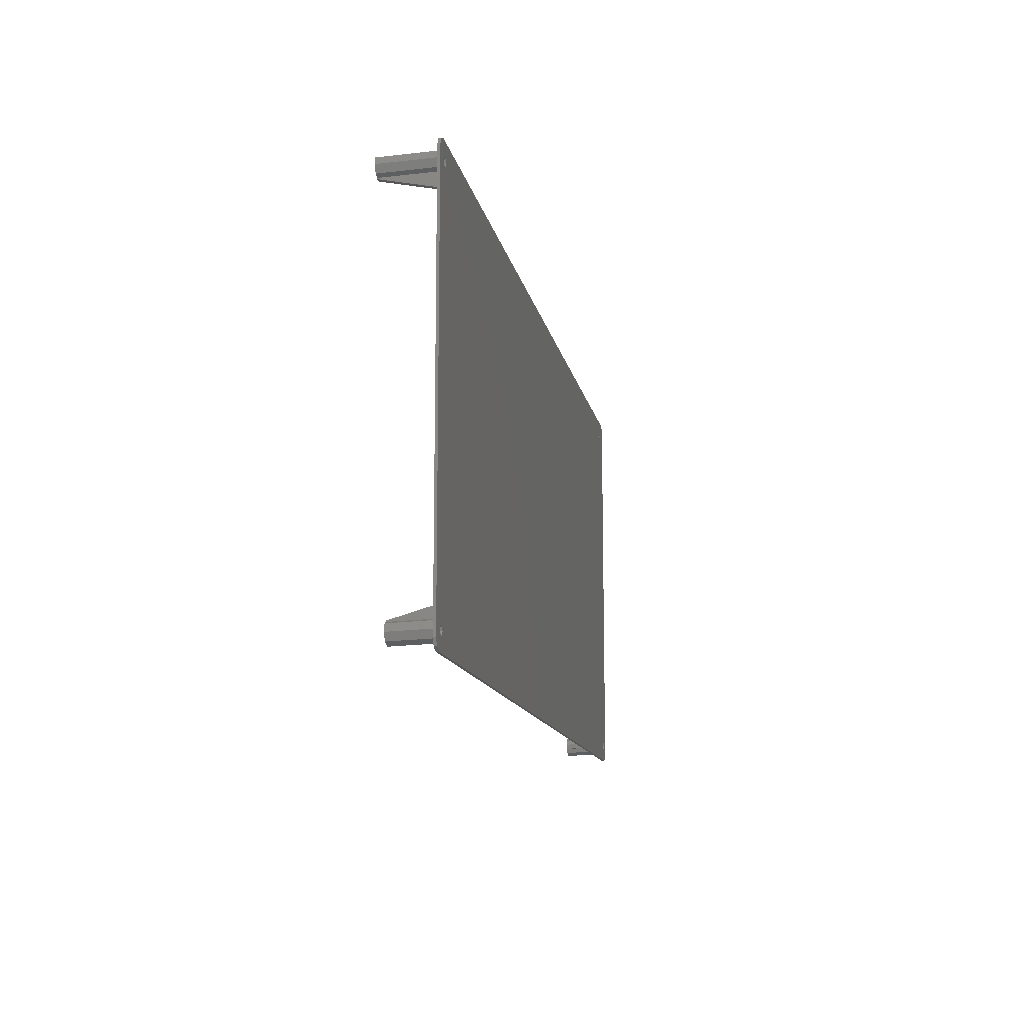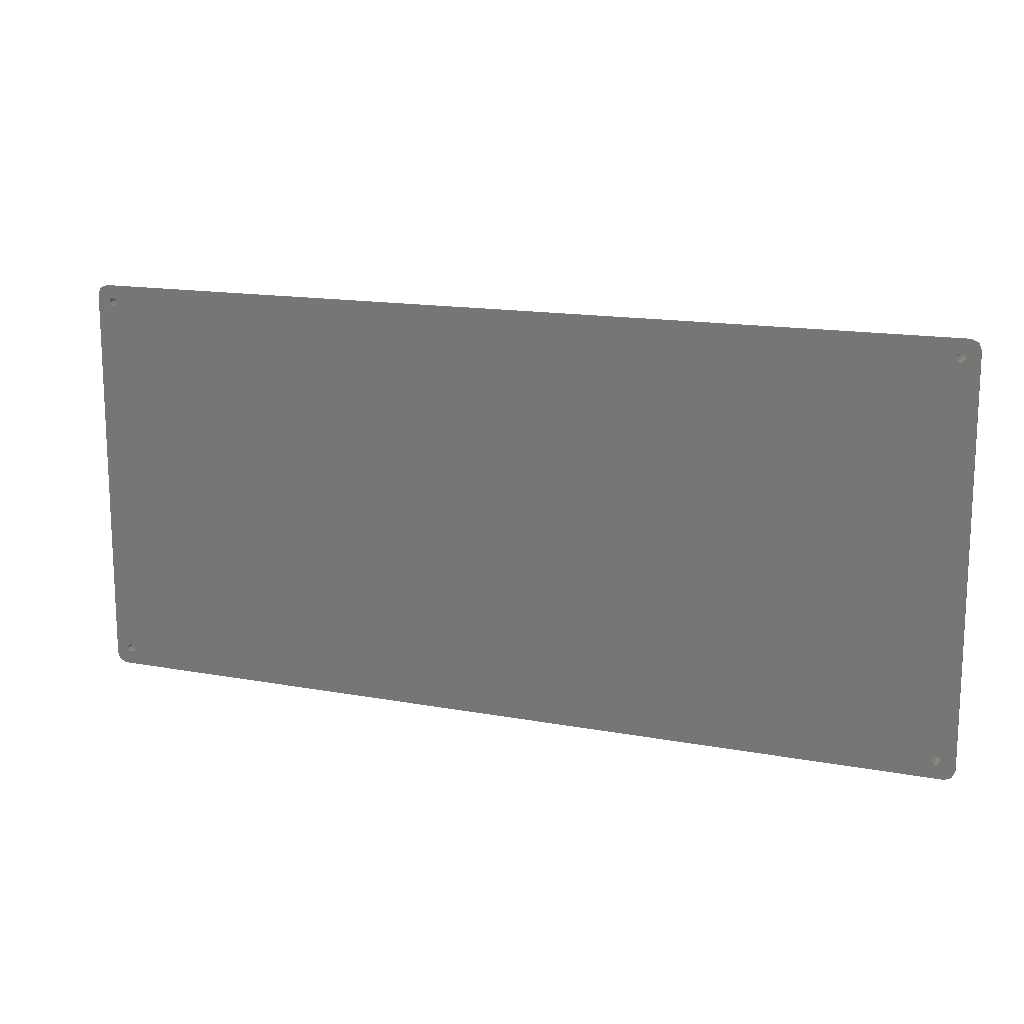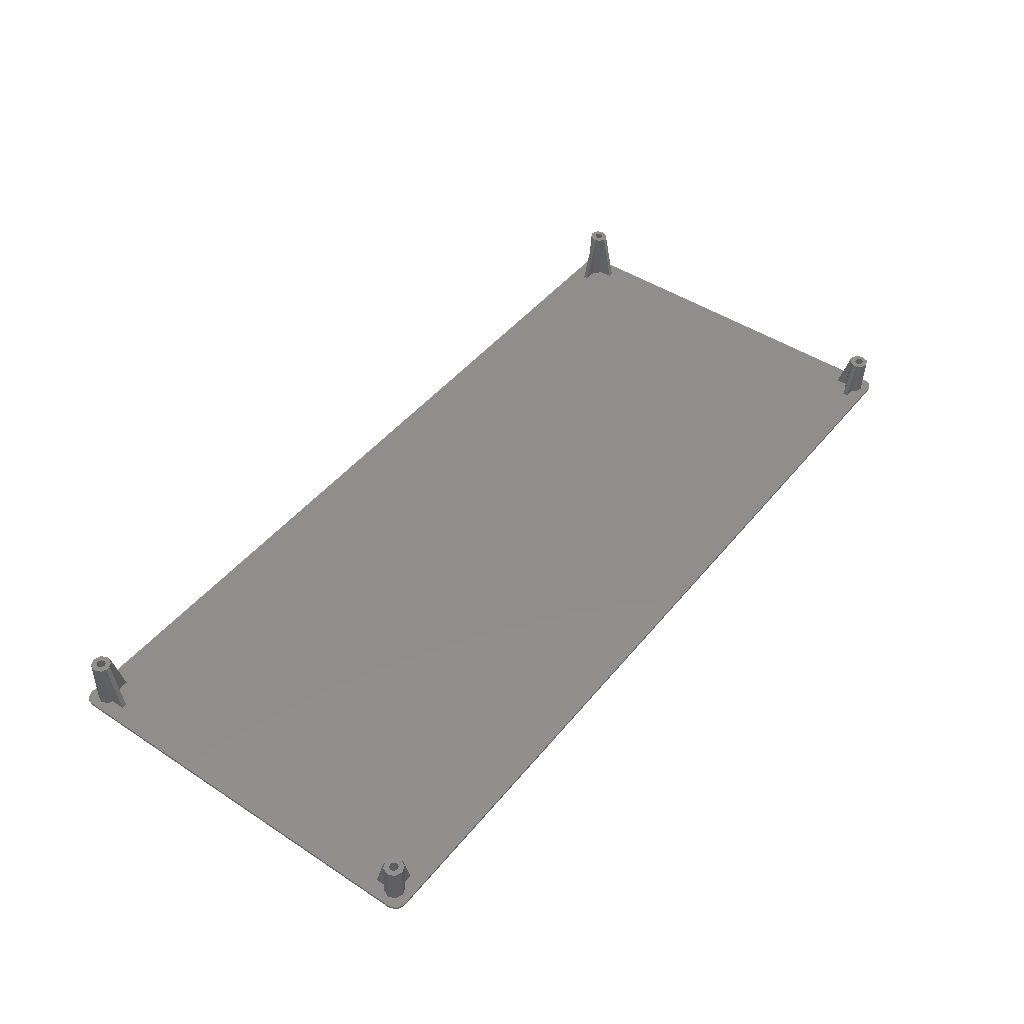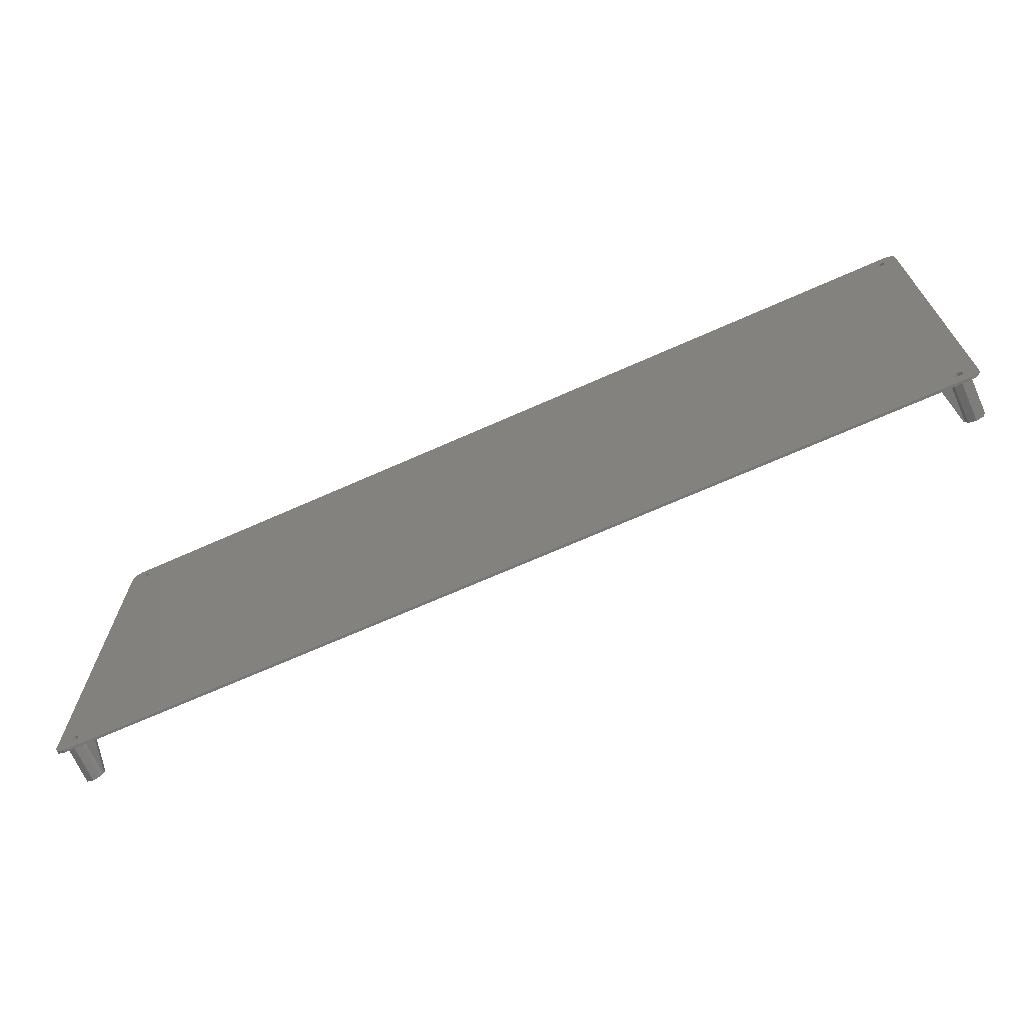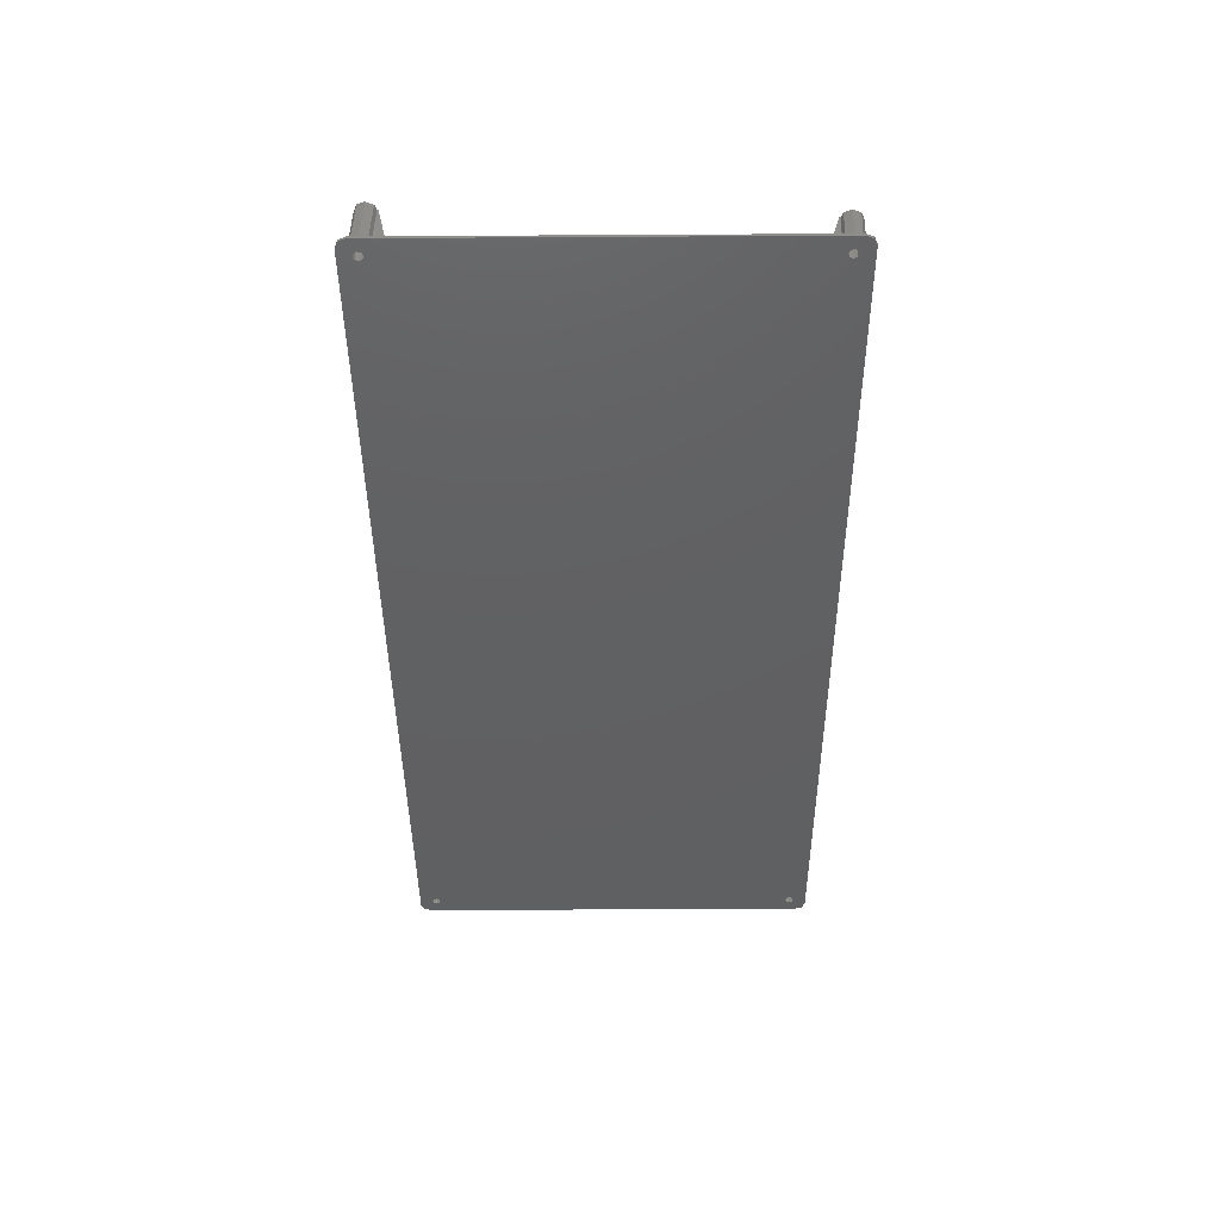
<metadata>
{"format":"stl","ext":"stl","renderer":"f3d","projection":"perspective","resolution":1024,"background":"white","views":[{"elev":-12.7,"azim":100.7,"up":"+Y"},{"elev":14.8,"azim":-158.1,"up":"+Y"},{"elev":46.3,"azim":-53.2,"up":"+Z"},{"elev":-68.3,"azim":-155.9,"up":"+Y"},{"elev":-42.0,"azim":-89.6,"up":"+Z"}]}
</metadata>
<code>
# stl→obj: 204 verts, 420 faces
v 9.828 9.268 16.22
v 10.59 8.005 0
v 9.828 9.834 0
v 10.59 7.441 16.16
v 3 7.004 0
v 4.172 9.268 16.22
v 4.172 9.834 0
v 3 6.441 16.12
v 8 10.59 0
v 8 10.02 16.25
v 6 10.02 16.25
v 8 10.44 16.26
v 6 10.44 16.26
v 7 8.265 16.19
v 5.71 7.731 16.17
v 5.175 6.441 16.12
v 11 5.442 16.09
v 11 7.441 16.16
v 10.59 5.442 16.09
v 8.29 7.731 16.17
v 8.825 6.441 16.12
v 8.29 5.152 16.08
v 9.828 3.615 16.02
v 7 4.617 16.06
v 7 2.444 15.98
v 5.71 5.152 16.08
v 4.172 3.615 16.02
v 6 10.59 0
v 9.828 4.174 0
v 7 3.002 0
v 4.172 4.174 0
v 10.59 6.004 0
v 15.04 8.005 0
v 15.02 6.004 0
v 8 15.11 0
v 6 15.11 0
v 9.828 162.8 21.58
v 10.59 161.7 0
v 9.828 163.6 0
v 10.59 161 21.52
v 3 160.7 0
v 4.172 162.8 21.58
v 4.172 163.6 0
v 3 160 21.49
v 7 164.7 0
v 7 164 21.63
v 5.71 158.7 21.44
v 6 156.4 21.36
v 7 158.2 21.42
v 4.172 157.2 21.39
v 5.175 160 21.49
v 11 159 21.45
v 11 161 21.52
v 10.59 159 21.45
v 8.29 161.3 21.53
v 8.825 160 21.49
v 8.29 158.7 21.44
v 7 161.8 21.55
v 5.71 161.3 21.53
v 9.828 157.2 21.39
v 8 156.4 21.36
v 8 156 21.35
v 6 156 21.35
v 9.828 157.9 0
v 8 157.1 0
v 4.172 157.9 0
v 10.59 159.7 0
v 6 157.1 0
v 16.38 161.7 0
v 16.37 159.7 0
v 8 151.4 0
v 6 151.4 0
v 363.5 162.8 21.58
v 364.7 160.7 0
v 363.5 163.6 0
v 364.7 160 21.49
v 357.1 161.7 0
v 357.8 162.8 21.58
v 357.8 163.6 0
v 357.1 161 21.52
v 360.7 164.7 0
v 360.7 164 21.63
v 359.4 158.7 21.44
v 359.7 156.4 21.36
v 360.7 158.2 21.42
v 357.1 159 21.45
v 358.8 160 21.49
v 359.4 161.3 21.53
v 357.8 157.2 21.39
v 356.7 161 21.52
v 356.7 159 21.45
v 362.5 160 21.49
v 363.5 157.2 21.39
v 362 161.3 21.53
v 360.7 161.8 21.55
v 362 158.7 21.44
v 361.7 156.4 21.36
v 361.7 156 21.35
v 359.7 156 21.35
v 363.5 157.9 0
v 361.7 157.1 0
v 357.8 157.9 0
v 357.1 159.7 0
v 359.7 157.1 0
v 351.3 159.7 0
v 351.3 161.7 0
v 361.7 151.4 0
v 359.7 151.4 0
v 363.5 9.268 16.22
v 364.7 7.004 0
v 363.5 9.834 0
v 364.7 6.441 16.12
v 357.1 8.005 0
v 357.8 9.268 16.22
v 357.8 9.834 0
v 357.1 7.441 16.16
v 361.7 10.59 0
v 361.7 10.02 16.25
v 359.7 10.02 16.25
v 361.7 10.44 16.26
v 359.7 10.44 16.26
v 360.7 8.265 16.19
v 359.4 7.731 16.17
v 362.5 6.441 16.12
v 363.5 3.615 16.02
v 362 7.731 16.17
v 362 5.152 16.08
v 360.7 4.617 16.06
v 360.7 2.444 15.98
v 359.4 5.152 16.08
v 357.8 3.615 16.02
v 357.1 5.442 16.09
v 358.8 6.441 16.12
v 356.7 7.441 16.16
v 356.7 5.442 16.09
v 359.7 10.59 0
v 363.5 4.174 0
v 360.7 3.002 0
v 357.8 4.174 0
v 357.1 6.004 0
v 352.6 6.004 0
v 352.6 8.005 0
v 359.7 15.11 0
v 361.7 15.11 0
v 8.825 7.039 -1
v 8.29 8.33 -1
v 5.175 7.039 -1
v 5.71 8.33 -1
v 7 8.865 -1
v 8.29 5.748 -1
v 7 5.213 -1
v 5.71 5.748 -1
v 8.825 160.8 -1
v 8.29 162.1 -1
v 7 162.6 -1
v 5.71 162.1 -1
v 5.175 160.8 -1
v 8.29 159.5 -1
v 5.71 159.5 -1
v 7 158.9 -1
v 362.5 160.8 -1
v 362 162.1 -1
v 360.7 162.6 -1
v 359.4 162.1 -1
v 358.8 160.8 -1
v 362 159.5 -1
v 359.4 159.5 -1
v 360.7 158.9 -1
v 362.5 7.039 -1
v 362 8.33 -1
v 358.8 7.039 -1
v 359.4 8.33 -1
v 360.7 8.865 -1
v 362 5.748 -1
v 360.7 5.213 -1
v 359.4 5.748 -1
v 0 4.037 -1
v 367.7 163.8 -1
v 365.8 0.9036 -1
v 367.7 4.037 -1
v 366.5 1.207 -1
v 363.7 0.03492 -1
v 4 0.03492 -1
v 1.904 0.9036 -1
v 366.5 166.6 -1
v 363.7 167.8 -1
v 4 167.8 -1
v 0 163.8 -1
v 1.172 1.207 -1
v 1.172 166.6 -1
v 0 163.7 0
v 0 4.002 0
v 367.7 163.7 0
v 367.7 4.002 0
v 366.5 166.6 0
v 363.7 167.7 0
v 4 167.7 0
v 1.172 166.6 0
v 1.863 0.8858 0
v 1.172 1.172 0
v 366.5 1.172 0
v 365.8 0.8858 0
v 363.7 6.535e-07 0
v 4 6.535e-07 0
f 1 2 3
f 2 1 4
f 5 6 7
f 6 5 8
f 9 1 3
f 1 9 10
f 11 10 12
f 11 12 13
f 10 11 14
f 11 15 14
f 6 15 11
f 15 6 16
f 4 17 18
f 4 19 17
f 20 4 1
f 4 21 19
f 22 19 21
f 4 20 21
f 10 20 1
f 20 10 14
f 19 22 23
f 24 23 22
f 24 25 23
f 26 25 24
f 26 27 25
f 16 27 26
f 8 16 6
f 16 8 27
f 28 6 11
f 6 28 7
f 29 25 30
f 25 29 23
f 31 8 5
f 8 31 27
f 19 29 32
f 29 19 23
f 31 25 27
f 25 31 30
f 2 18 33
f 18 2 4
f 18 34 33
f 34 18 17
f 32 17 19
f 17 32 34
f 35 13 12
f 13 35 36
f 28 13 36
f 13 28 11
f 12 9 35
f 9 12 10
f 37 38 39
f 38 37 40
f 41 42 43
f 42 41 44
f 45 37 39
f 37 45 46
f 47 48 49
f 50 47 51
f 44 51 42
f 50 51 44
f 47 50 48
f 40 52 53
f 40 54 52
f 55 40 37
f 40 56 54
f 57 54 56
f 40 55 56
f 46 55 37
f 46 58 55
f 46 59 58
f 59 42 51
f 42 59 46
f 54 57 60
f 57 61 60
f 49 61 57
f 48 61 49
f 61 48 62
f 62 48 63
f 45 42 46
f 42 45 43
f 64 61 65
f 61 64 60
f 66 44 41
f 44 66 50
f 54 64 67
f 64 54 60
f 66 48 50
f 48 66 68
f 38 53 69
f 53 38 40
f 53 70 69
f 70 53 52
f 67 52 54
f 52 67 70
f 62 65 61
f 65 62 71
f 72 62 63
f 62 72 71
f 68 63 48
f 63 68 72
f 73 74 75
f 74 73 76
f 77 78 79
f 78 77 80
f 81 73 75
f 73 81 82
f 83 84 85
f 86 83 87
f 88 80 87
f 86 87 80
f 83 86 89
f 83 89 84
f 90 86 80
f 86 90 91
f 92 76 73
f 76 92 93
f 73 94 92
f 82 94 73
f 82 95 94
f 82 88 95
f 80 88 78
f 78 88 82
f 96 93 92
f 96 97 93
f 85 97 96
f 84 97 85
f 97 84 98
f 98 84 99
f 81 78 82
f 78 81 79
f 100 97 101
f 97 100 93
f 102 86 103
f 86 102 89
f 102 84 89
f 84 102 104
f 76 100 74
f 100 76 93
f 103 91 105
f 91 103 86
f 105 90 106
f 90 105 91
f 77 90 80
f 90 77 106
f 98 101 97
f 101 98 107
f 108 98 99
f 98 108 107
f 104 99 84
f 99 104 108
f 109 110 111
f 110 109 112
f 113 114 115
f 114 113 116
f 117 109 111
f 109 117 118
f 119 118 120
f 119 120 121
f 118 119 122
f 119 123 122
f 114 123 119
f 116 123 114
f 124 112 109
f 112 124 125
f 109 126 124
f 118 126 109
f 126 118 122
f 127 125 124
f 128 125 127
f 128 129 125
f 130 129 128
f 130 131 129
f 132 130 133
f 123 116 133
f 132 133 116
f 130 132 131
f 134 132 116
f 132 134 135
f 136 114 119
f 114 136 115
f 137 129 138
f 129 137 125
f 139 132 140
f 132 139 131
f 139 129 131
f 129 139 138
f 112 137 110
f 137 112 125
f 140 135 141
f 135 140 132
f 141 134 142
f 134 141 135
f 113 134 116
f 134 113 142
f 136 121 143
f 121 136 119
f 144 121 120
f 121 144 143
f 120 117 144
f 117 120 118
f 145 20 146
f 20 145 21
f 15 147 148
f 147 15 16
f 149 20 14
f 20 149 146
f 149 15 148
f 15 149 14
f 150 24 22
f 24 150 151
f 16 152 147
f 152 16 26
f 150 21 145
f 21 150 22
f 152 24 151
f 24 152 26
f 153 55 154
f 55 153 56
f 155 59 156
f 59 155 58
f 155 55 58
f 55 155 154
f 59 157 156
f 157 59 51
f 158 56 153
f 56 158 57
f 159 49 160
f 49 159 47
f 51 159 157
f 159 51 47
f 158 49 57
f 49 158 160
f 161 94 162
f 94 161 92
f 163 88 164
f 88 163 95
f 163 94 95
f 94 163 162
f 88 165 164
f 165 88 87
f 166 92 161
f 92 166 96
f 167 85 168
f 85 167 83
f 87 167 165
f 167 87 83
f 166 85 96
f 85 166 168
f 169 126 170
f 126 169 124
f 123 171 172
f 171 123 133
f 173 126 122
f 126 173 170
f 173 123 172
f 123 173 122
f 174 128 127
f 128 174 175
f 133 176 171
f 176 133 130
f 174 124 169
f 124 174 127
f 176 128 175
f 128 176 130
f 158 167 146
f 167 158 153
f 149 158 146
f 149 160 158
f 148 160 149
f 148 159 160
f 177 148 147
f 148 177 159
f 166 178 170
f 178 166 161
f 173 166 170
f 173 168 166
f 172 168 173
f 172 167 168
f 145 172 171
f 146 172 145
f 179 180 181
f 170 180 169
f 180 179 174
f 174 179 182
f 180 170 178
f 162 178 161
f 180 174 169
f 182 175 174
f 182 176 175
f 172 146 167
f 176 145 171
f 150 176 182
f 176 150 145
f 183 150 182
f 177 152 184
f 184 152 183
f 151 183 152
f 150 183 151
f 178 162 185
f 185 162 186
f 163 186 162
f 164 186 163
f 167 153 165
f 165 153 164
f 154 164 153
f 164 154 186
f 187 154 155
f 154 187 186
f 156 187 155
f 188 156 157
f 188 159 177
f 152 177 147
f 177 184 189
f 159 188 157
f 156 188 190
f 156 190 187
f 66 72 68
f 191 72 66
f 192 72 191
f 36 7 28
f 191 66 41
f 72 192 36
f 72 35 71
f 35 72 36
f 64 70 67
f 70 71 33
f 70 64 71
f 35 33 71
f 71 64 65
f 3 33 35
f 33 3 2
f 3 35 9
f 102 108 104
f 108 105 143
f 108 102 105
f 142 143 105
f 105 102 103
f 143 115 136
f 115 142 113
f 143 142 115
f 108 144 107
f 144 108 143
f 193 107 194
f 144 194 107
f 107 100 101
f 111 194 144
f 194 111 110
f 111 144 117
f 75 193 195
f 100 193 74
f 137 194 110
f 107 193 100
f 75 195 196
f 193 75 74
f 196 81 75
f 196 79 81
f 79 106 77
f 196 106 79
f 196 69 106
f 197 69 196
f 69 39 38
f 69 197 39
f 39 197 45
f 197 43 45
f 198 43 197
f 7 192 5
f 191 43 198
f 43 191 41
f 36 192 7
f 5 192 199
f 199 192 200
f 194 137 201
f 201 137 202
f 202 137 203
f 138 203 137
f 139 203 138
f 141 139 140
f 141 203 139
f 70 142 105
f 69 105 106
f 70 105 69
f 33 142 70
f 142 33 141
f 34 141 33
f 141 34 203
f 29 34 32
f 204 34 29
f 204 29 30
f 34 204 203
f 31 204 30
f 199 31 5
f 31 199 204
f 183 203 204
f 203 183 182
f 181 202 179
f 202 181 201
f 184 204 199
f 204 184 183
f 187 198 197
f 198 187 190
f 189 199 200
f 199 189 184
f 179 203 182
f 203 179 202
f 186 197 196
f 197 186 187
f 195 178 185
f 178 195 193
f 185 196 195
f 196 185 186
f 188 198 190
f 198 188 191
f 177 191 188
f 191 177 192
f 189 192 177
f 192 189 200
f 194 181 180
f 181 194 201
f 193 180 178
f 180 193 194

</code>
